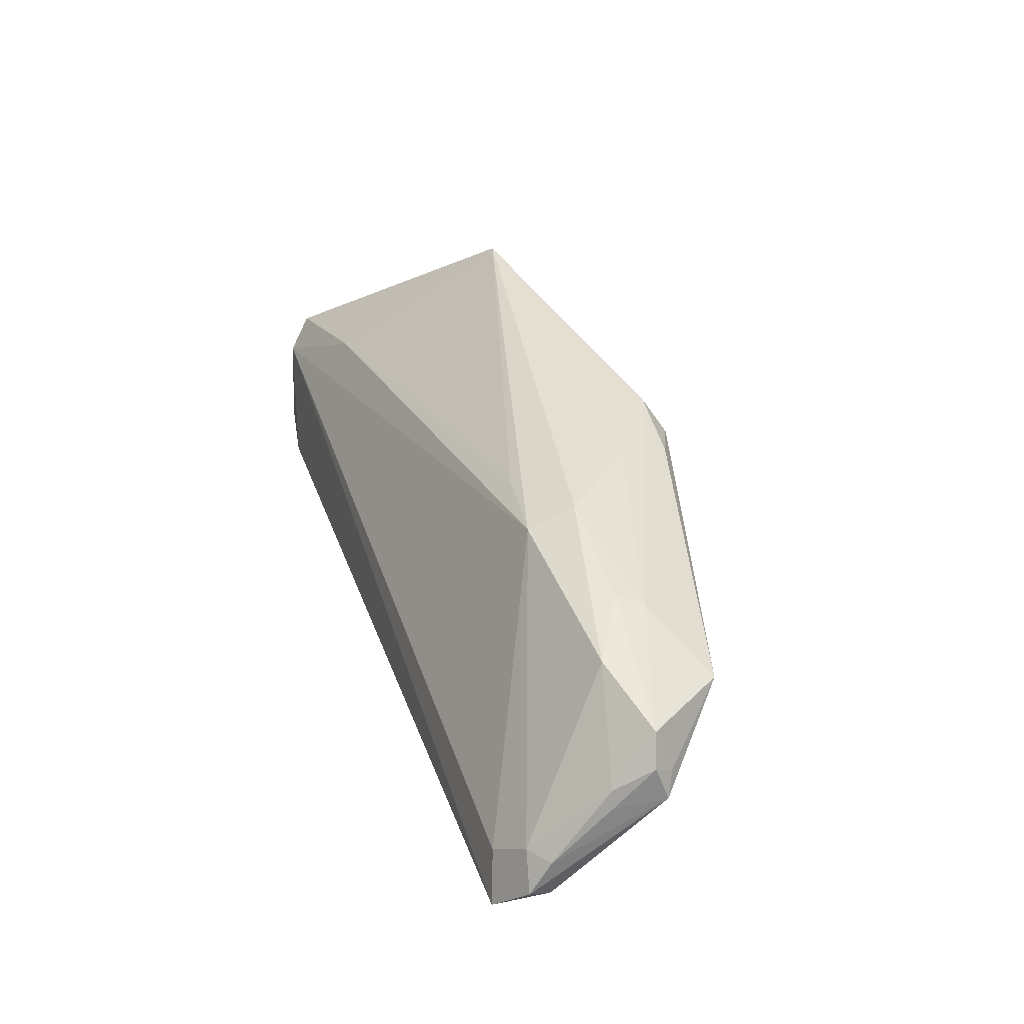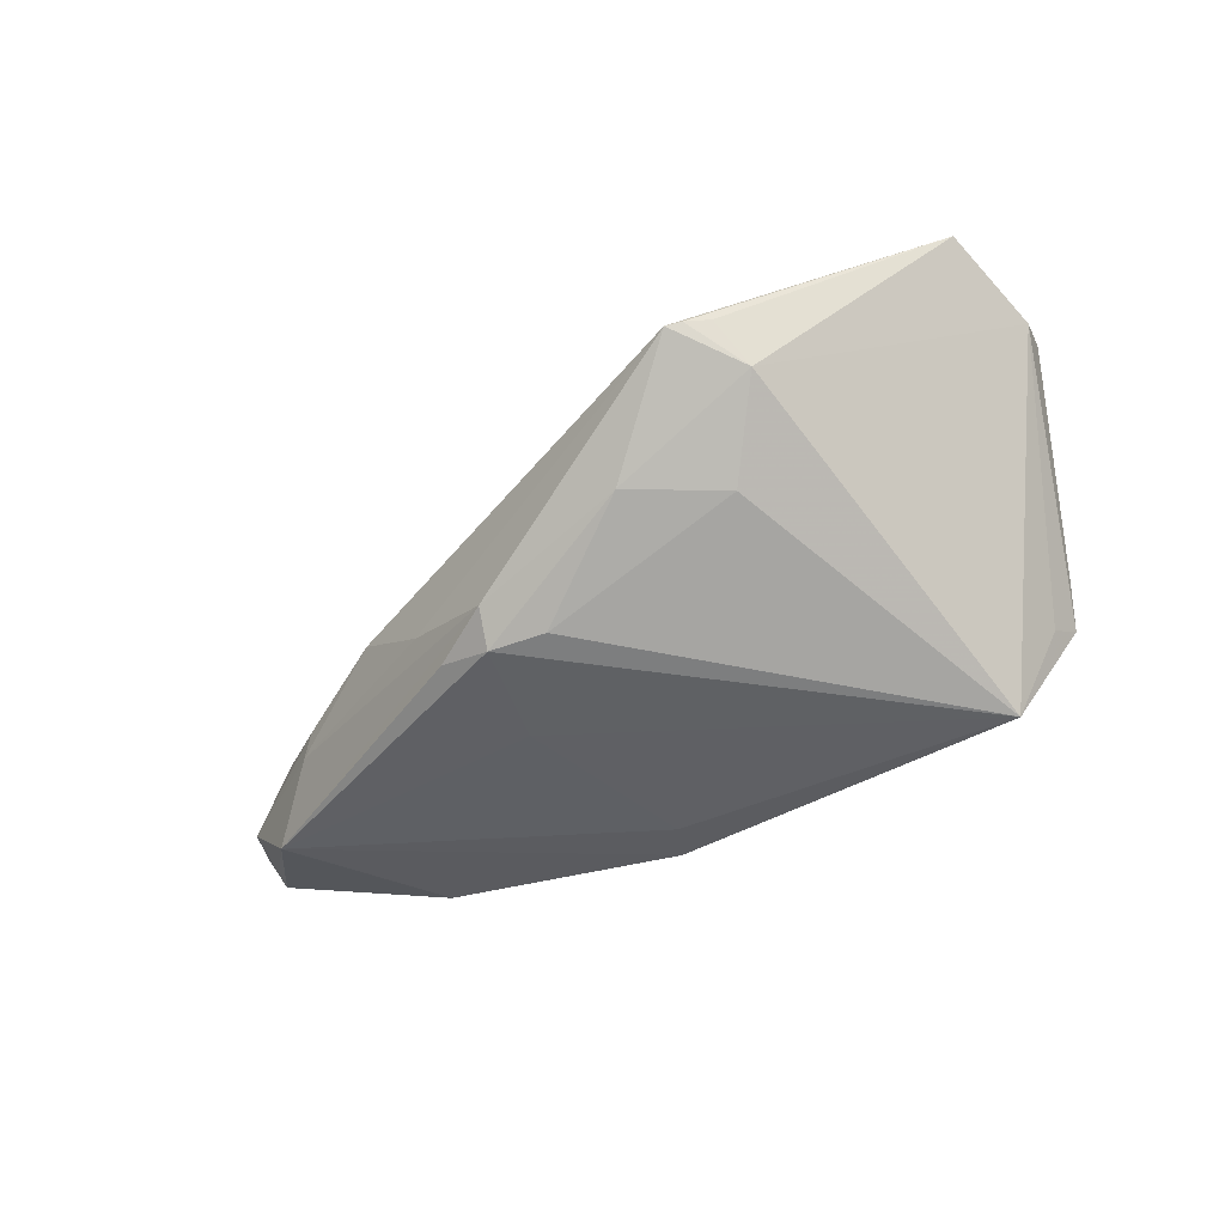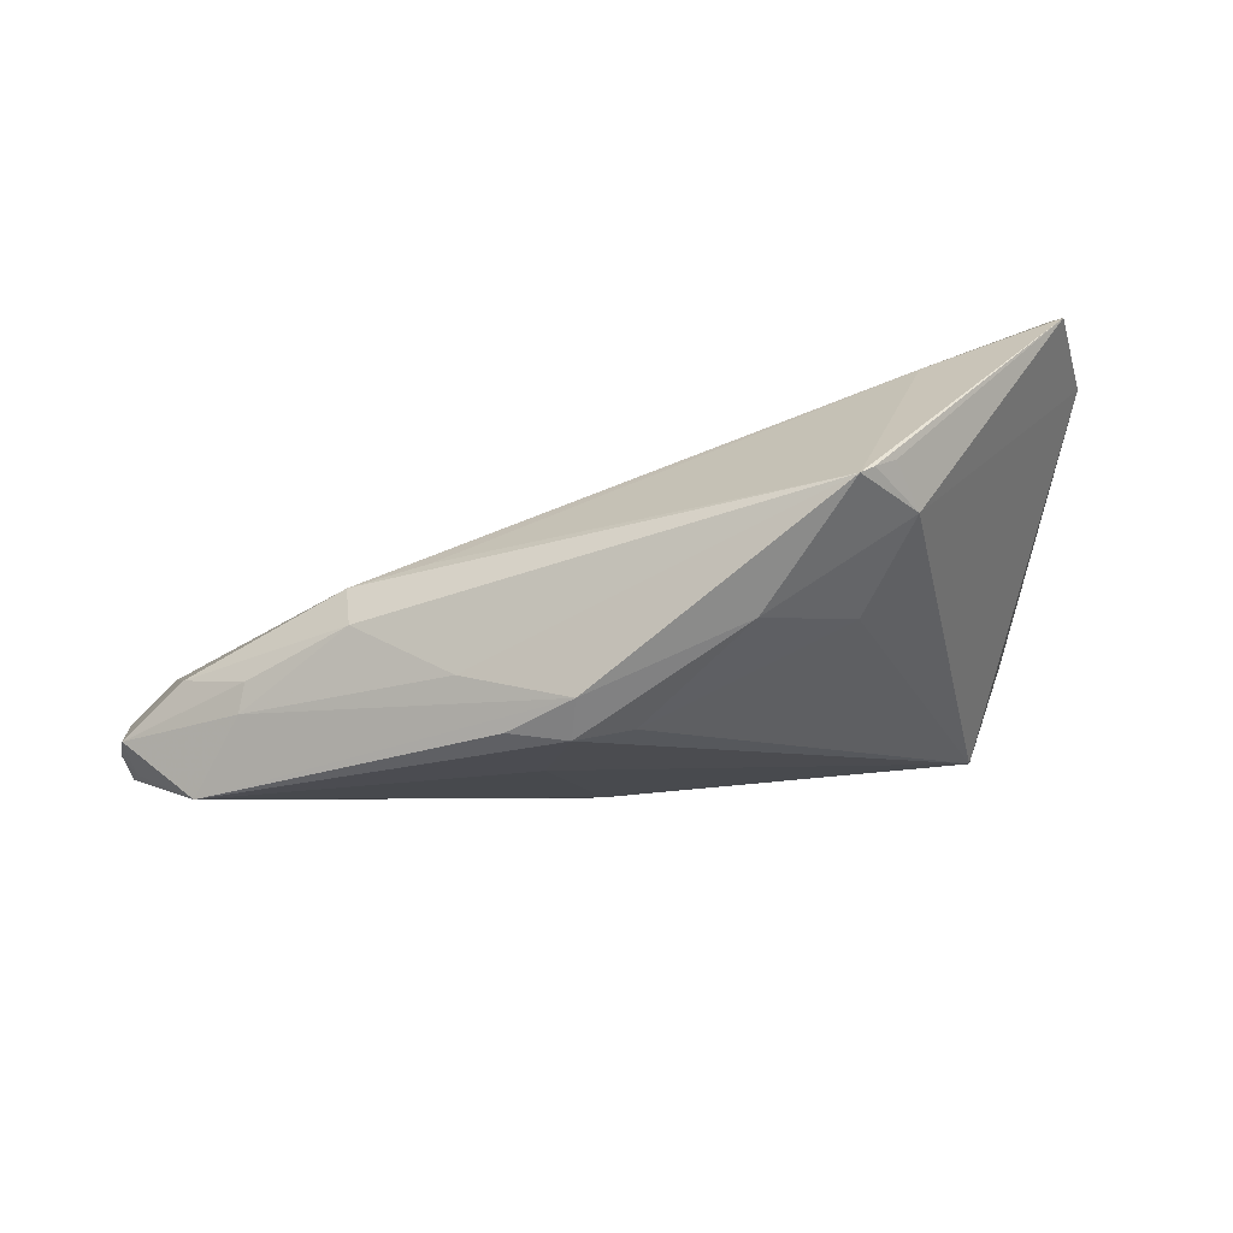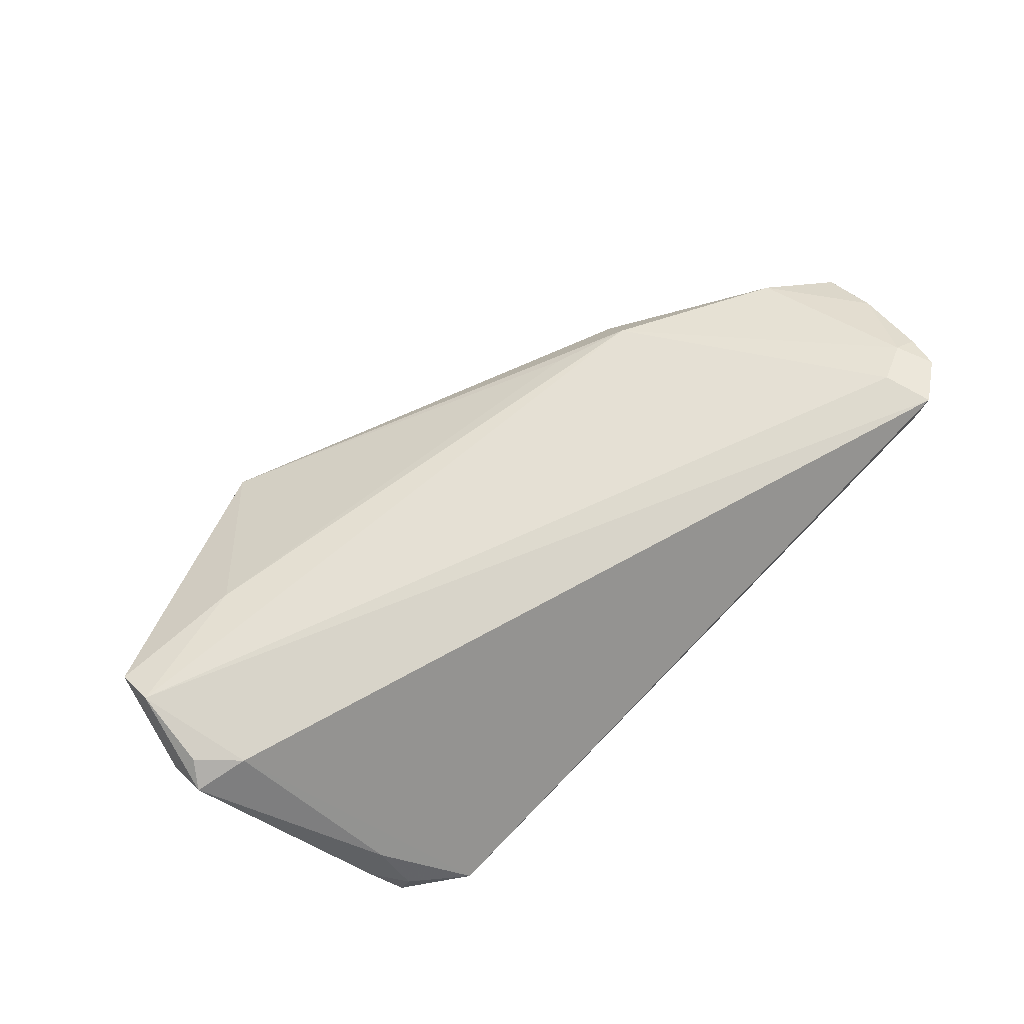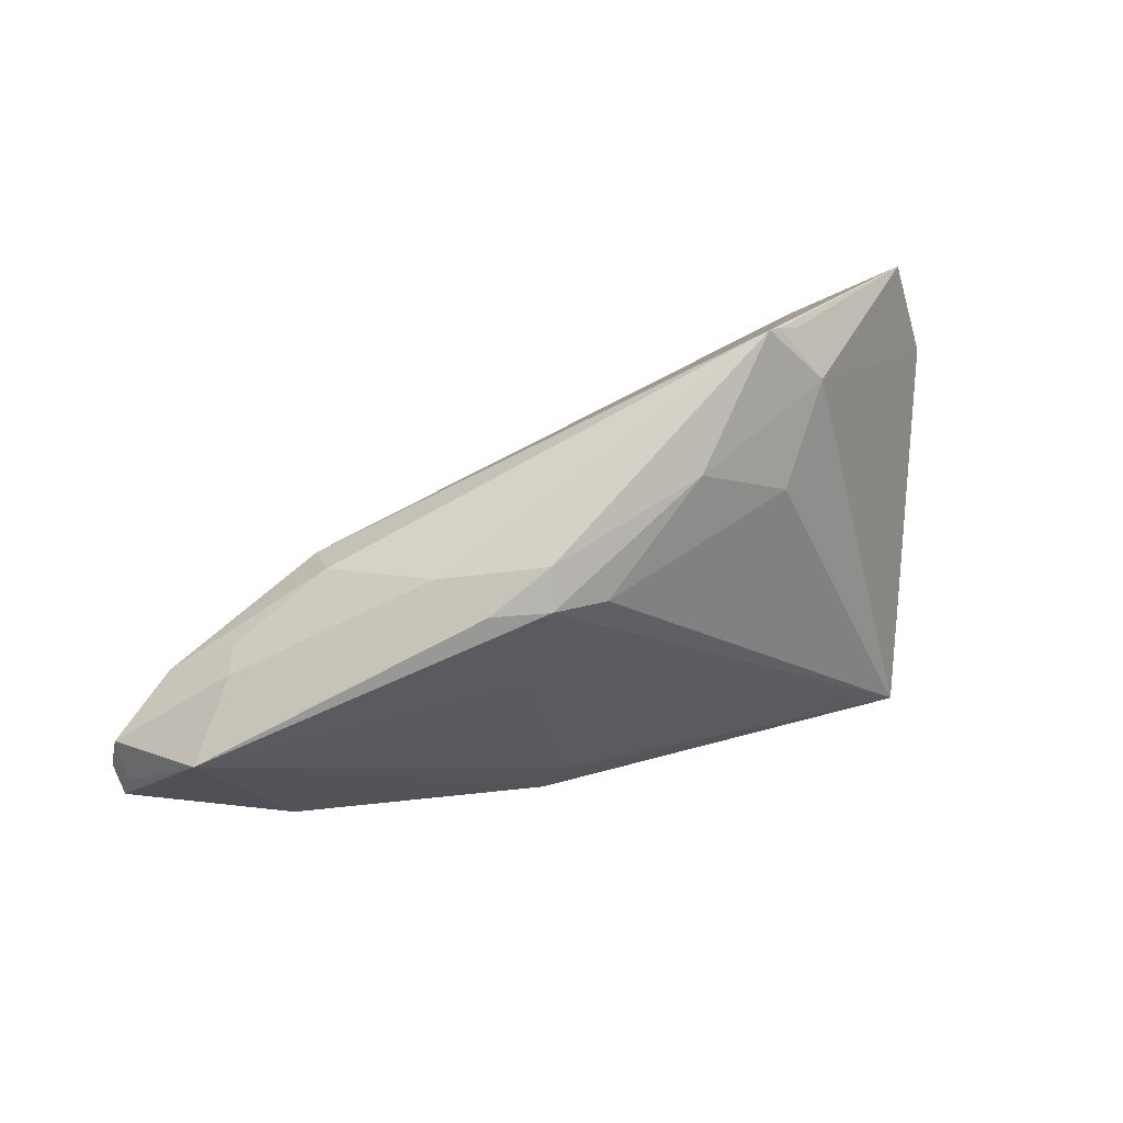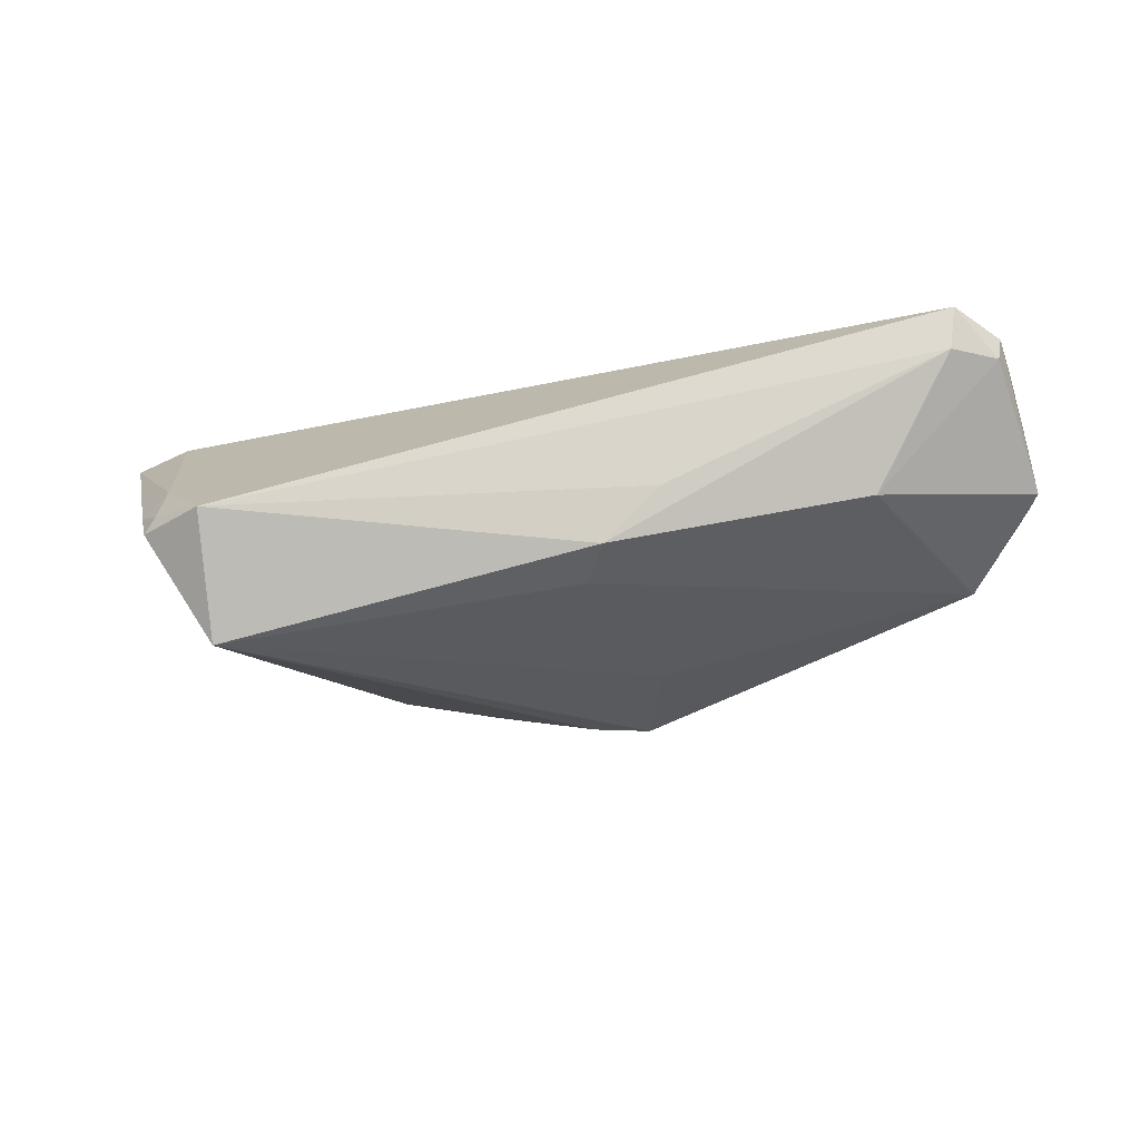
<metadata>
{"format":"obj","ext":"obj","renderer":"f3d","projection":"perspective","resolution":1024,"background":"white","views":[{"elev":16.3,"azim":71.7,"up":"+Y"},{"elev":-58.5,"azim":-151.3,"up":"+Z"},{"elev":64.9,"azim":166.1,"up":"+Y"},{"elev":76.2,"azim":-45.0,"up":"+Z"},{"elev":44.6,"azim":155.8,"up":"+Y"},{"elev":-21.8,"azim":5.5,"up":"+Z"}]}
</metadata>
<code>
v -0.02944 0.02325 -0.006802
v 0.04717 -0.003314 0.005328
v 0.01147 -0.001753 -0.01494
v -0.05592 -0.0003115 0.01559
v 0.04482 -0.02496 0.01708
v 0.04862 -0.006115 -0.007415
v -0.04932 -0.002001 0.01764
v 0.007852 0.01572 -0.01487
v 0.05618 -0.01264 0.002453
v 0.0548 -0.01506 0.006905
v -0.04472 -0.02233 -0.006999
v 0.01859 0.009516 0.006337
v -0.04526 -0.02579 -0.002006
v 0.05102 -0.02793 0.01241
v 0.04549 -0.03096 0.01241
v 0.0462 -0.03096 0.01764
v -0.02247 0.01361 -0.01245
v 0.05537 -0.008687 0.002241
v 0.05141 -0.02759 0.01499
v 0.05263 -0.02362 0.01287
v 0.04977 -0.02298 0.01482
v -0.05275 0.01262 0.01732
v -0.03897 -0.03096 -0.003158
v 0.01883 0.01185 -0.007841
v -0.02311 0.03096 -0.004802
v -0.05292 0.01704 0.015
v 0.02771 0.006229 0.007248
v 0.004277 -0.02376 -0.01123
v -0.01136 0.02004 -0.0126
v -0.02492 0.0302 -0.004075
v -0.02761 0.02844 -0.003014
v 0.002224 0.01058 -0.01756
v -0.04813 -0.02169 -0.0003668
v -0.038 -0.02412 -0.01728
v 0.03674 -0.02557 -0.002604
v -0.05371 0.002608 0.01724
v 0.05568 -0.0164 0.0007596
v -0.05618 0.004156 0.01285
v 0.01539 0.01103 -0.01492
v -0.04538 -0.02119 0.003142
v -0.03638 0.01618 0.01304
v 0.0283 0.008811 0.001736
v 0.006443 -0.02914 -0.008688
v 0.05494 -0.01356 8.786e-05
v 0.008998 0.01162 -0.01764
v 0.04038 0.00181 0.001244
v 0.05476 -0.01723 0.006798
v 0.04181 0.0006109 -0.001777
v -0.04651 -0.02557 -0.004094
v 0.01296 -0.03026 -0.00245
f 23 34 43
f 16 7 23
f 34 23 49
f 43 6 35
f 43 34 28
f 28 6 43
f 50 23 43
f 38 34 11
f 11 49 38
f 34 49 11
f 1 34 38
f 1 17 34
f 48 6 8
f 27 25 12
f 27 42 25
f 8 6 39
f 39 45 8
f 6 45 39
f 34 17 32
f 32 45 34
f 6 28 3
f 3 45 6
f 3 28 34
f 34 45 3
f 15 16 23
f 23 50 15
f 43 35 15
f 15 50 43
f 7 16 22
f 16 5 22
f 5 27 22
f 38 49 33
f 33 4 38
f 20 19 37
f 37 35 6
f 24 48 8
f 42 48 24
f 8 25 24
f 25 42 24
f 6 48 18
f 45 32 29
f 29 25 8
f 8 45 29
f 29 32 17
f 17 1 29
f 29 1 25
f 21 5 16
f 16 19 21
f 21 19 20
f 21 27 5
f 20 10 21
f 41 27 12
f 41 22 27
f 12 25 41
f 36 4 7
f 7 22 36
f 36 22 4
f 4 33 40
f 23 7 40
f 7 4 40
f 47 10 20
f 20 37 47
f 14 37 19
f 16 15 14
f 14 19 16
f 14 15 35
f 35 37 14
f 42 27 2
f 10 18 2
f 2 21 10
f 27 21 2
f 44 37 6
f 6 18 44
f 9 18 10
f 10 47 9
f 9 47 37
f 37 44 9
f 9 44 18
f 26 41 25
f 22 41 26
f 26 1 38
f 38 4 26
f 4 22 26
f 23 40 13
f 13 40 33
f 13 49 23
f 13 33 49
f 46 48 42
f 42 2 46
f 46 18 48
f 46 2 18
f 1 26 31
f 25 1 30
f 1 31 30
f 30 26 25
f 30 31 26

</code>
